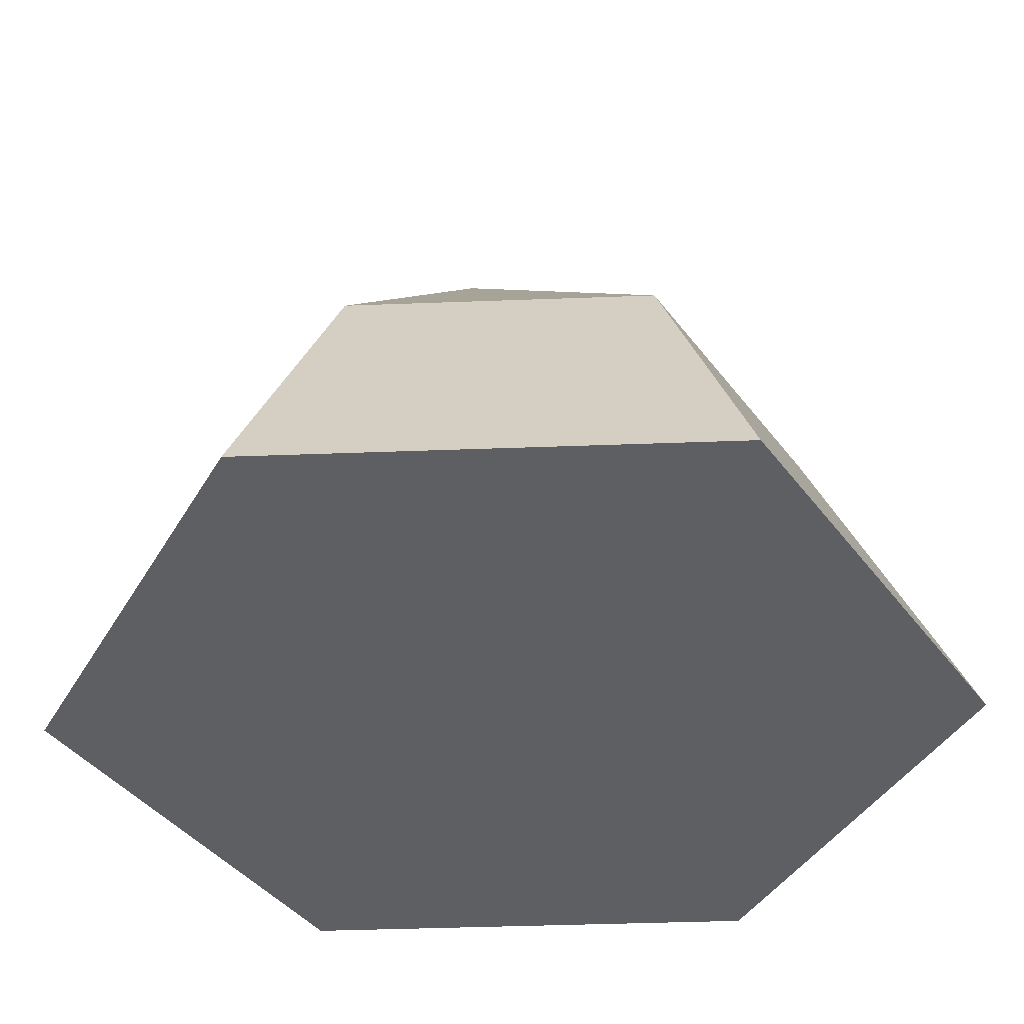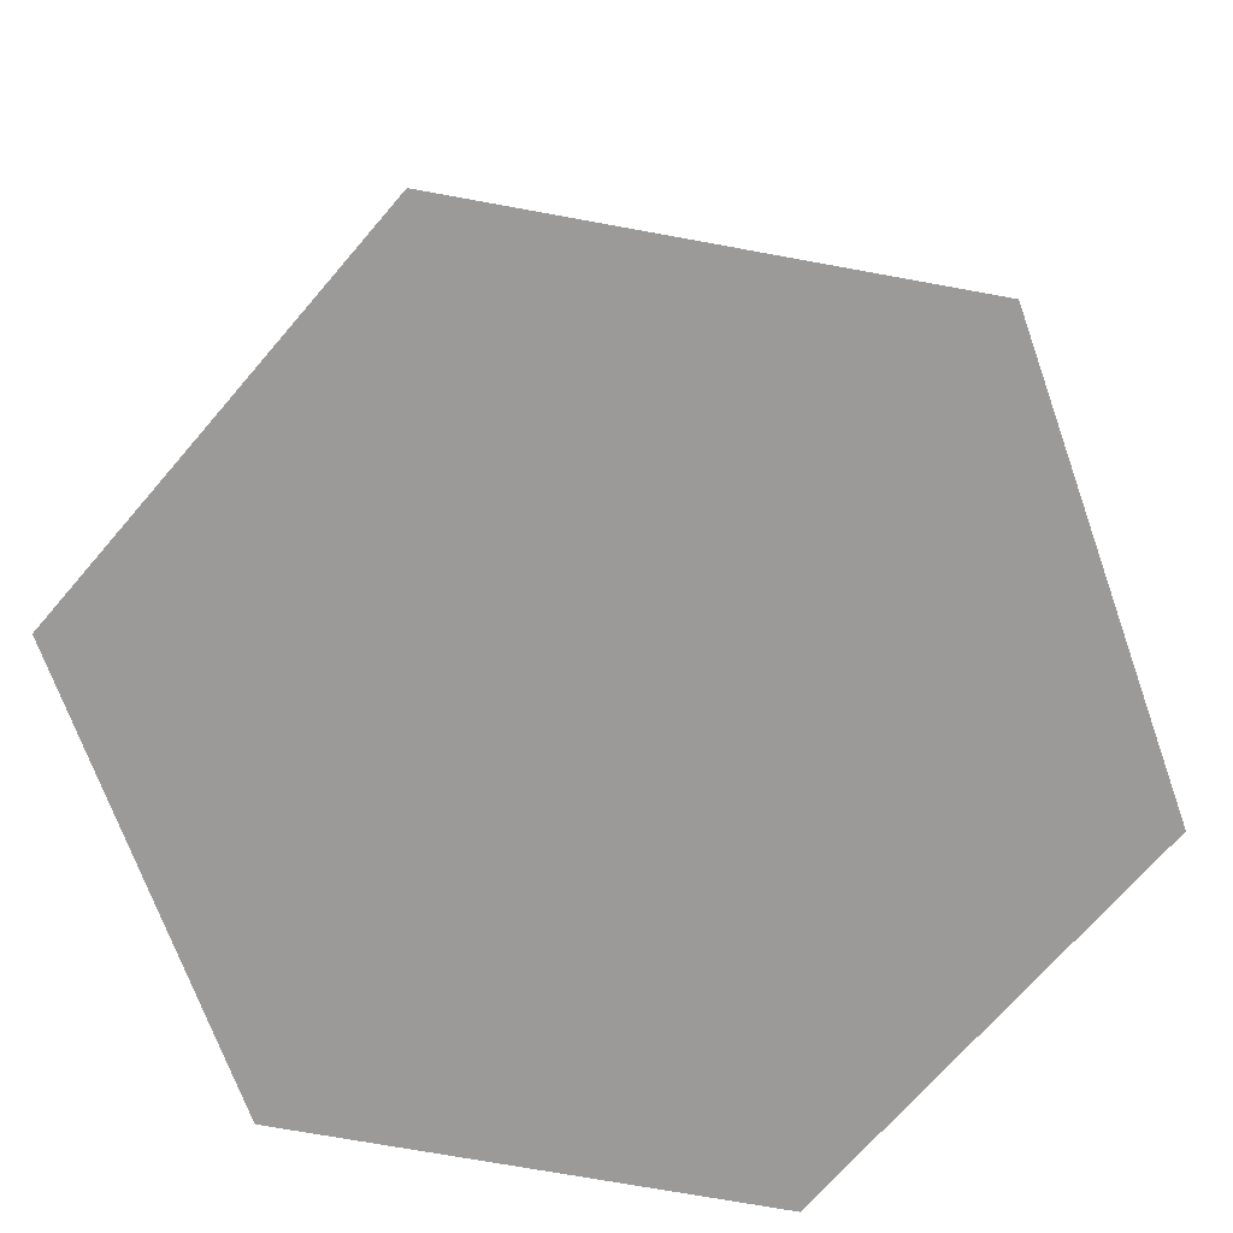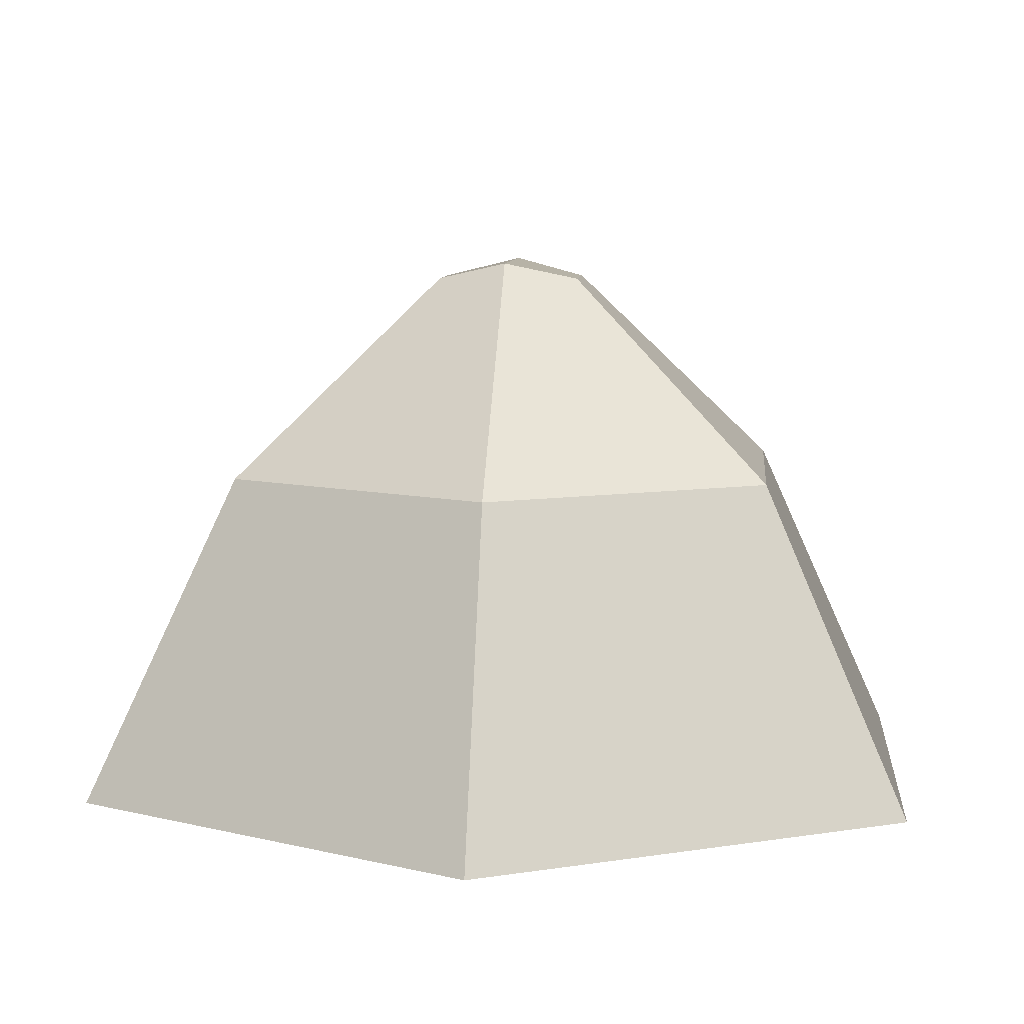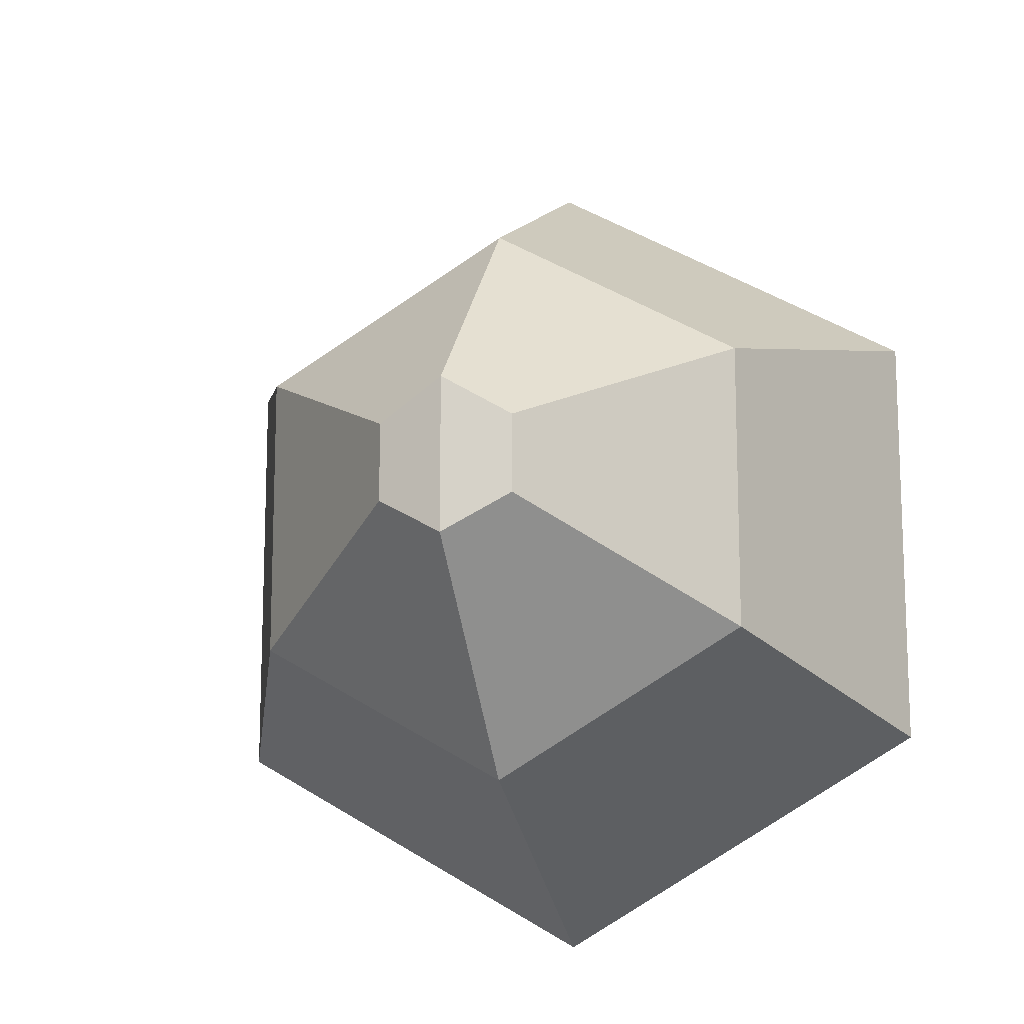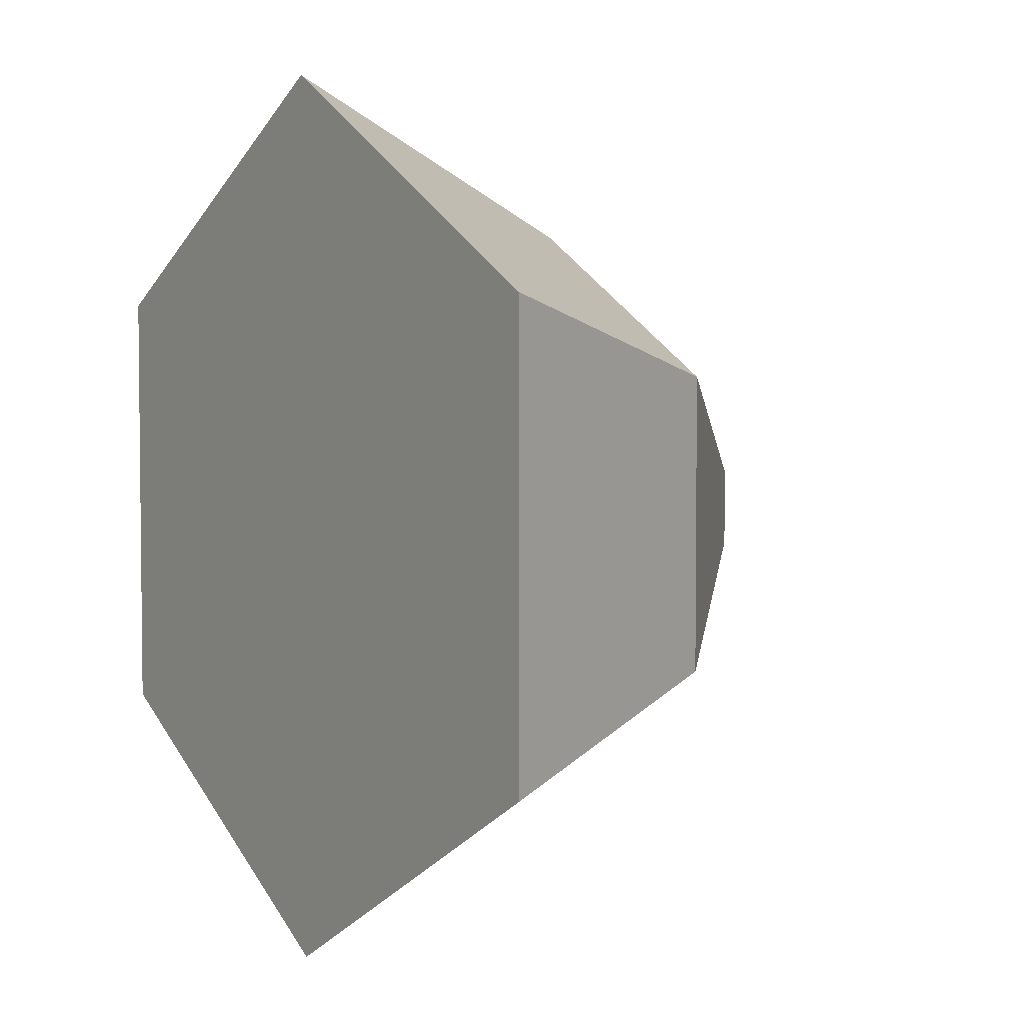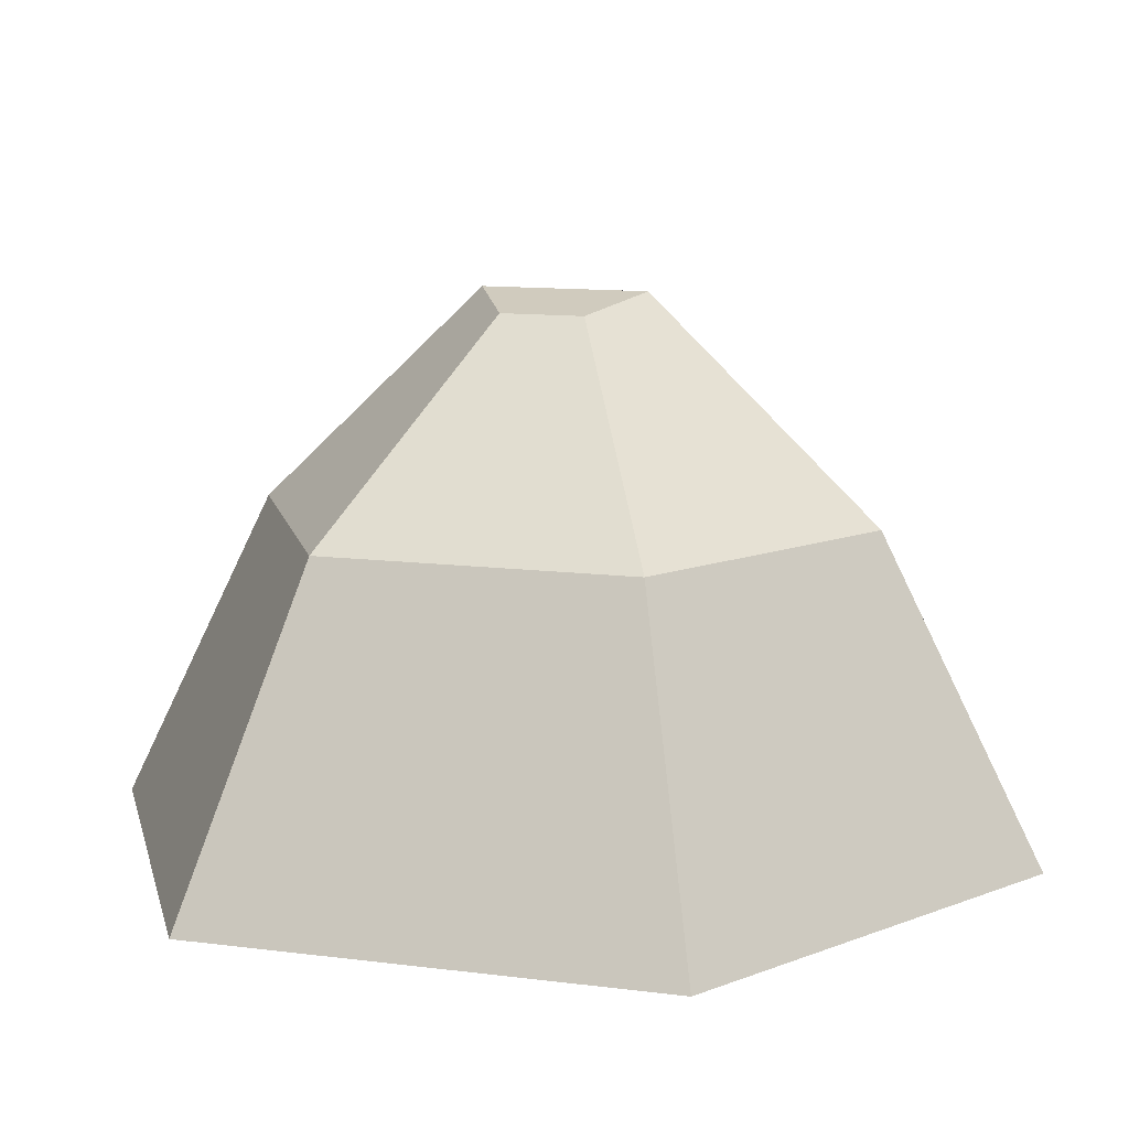
<metadata>
{"format":"obj","ext":"obj","renderer":"f3d","projection":"perspective","resolution":1024,"background":"white","views":[{"elev":-39.8,"azim":32.7,"up":"+Y"},{"elev":-69.4,"azim":-160.5,"up":"+Y"},{"elev":7.9,"azim":5.2,"up":"+Y"},{"elev":-13.5,"azim":-164.1,"up":"+Z"},{"elev":4.0,"azim":56.0,"up":"+Z"},{"elev":11.8,"azim":-72.8,"up":"+Y"}]}
</metadata>
<code>
o Cylinder.001_Cylinder.003
v 0 -0.04386 -1.086
v -0 1.19 -0.1902
v 0.9409 -0.04386 -0.5432
v 0.1647 1.151 -0.0951
v 0.9409 -0.04386 0.5432
v 0.1647 1.151 0.0951
v -0 -0.04386 1.086
v -0 1.19 0.1902
v -0.9409 -0.04386 0.5432
v -0.1647 1.151 0.0951
v -0.9409 -0.04386 -0.5432
v -0.1647 1.151 -0.0951
v -0 0.6928 -0.7136
v 0.618 0.6928 -0.3568
v 0.618 0.6928 0.3568
v -0 0.6928 0.7136
v -0.618 0.6928 0.3568
v -0.618 0.6928 -0.3568
f 13 2 4 14
f 14 4 6 15
f 15 6 8 16
f 16 8 10 17
f 2 12 10 8
f 17 10 12 18
f 18 12 2 13
f 3 5 7 9
f 11 18 13 1
f 9 17 18 11
f 7 16 17 9
f 5 15 16 7
f 3 14 15 5
f 1 13 14 3
f 4 2 8 6
f 1 3 9 11

</code>
